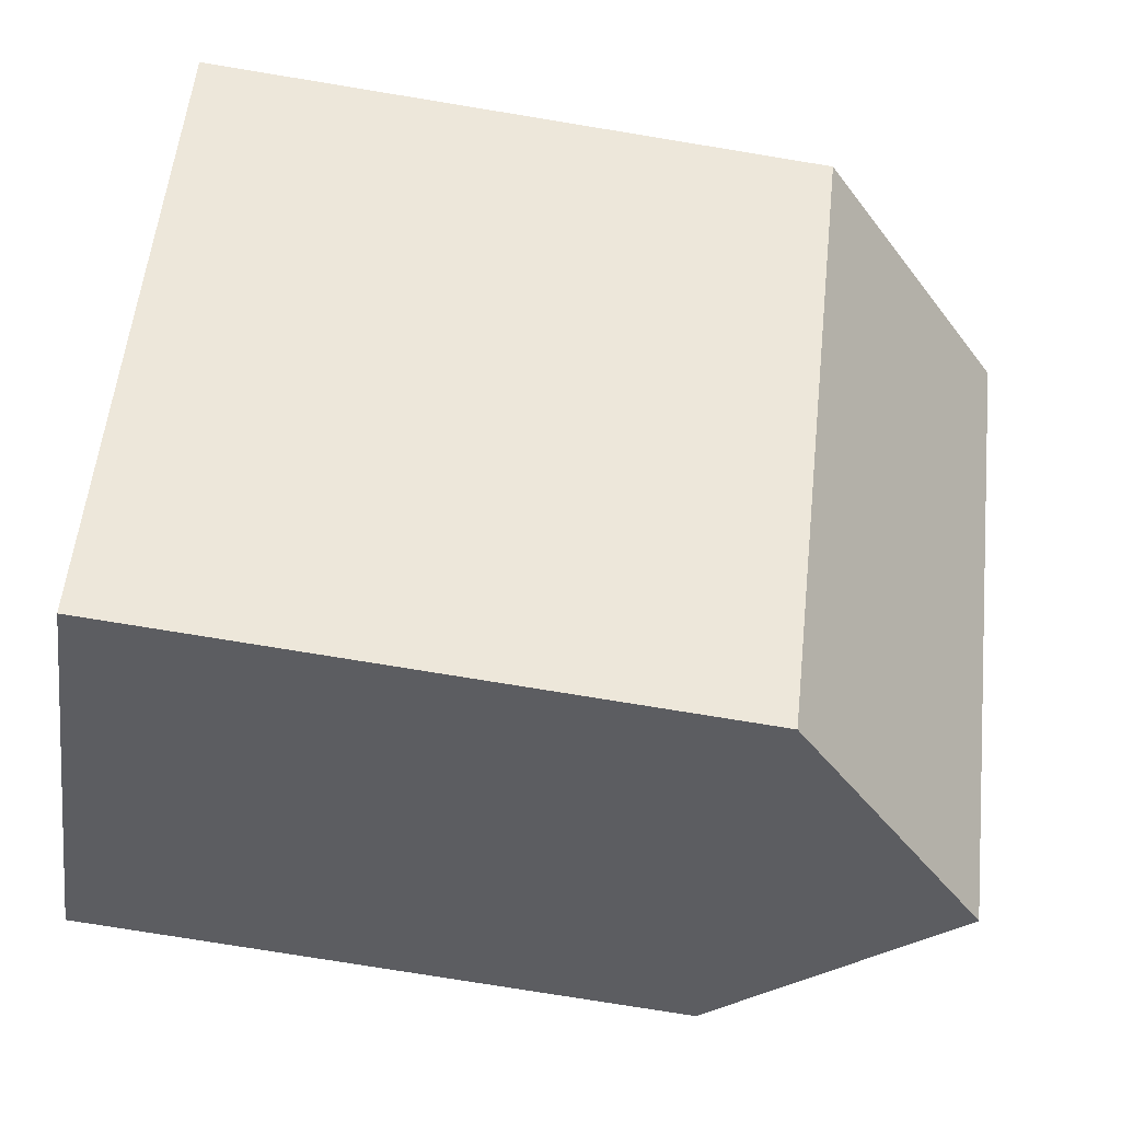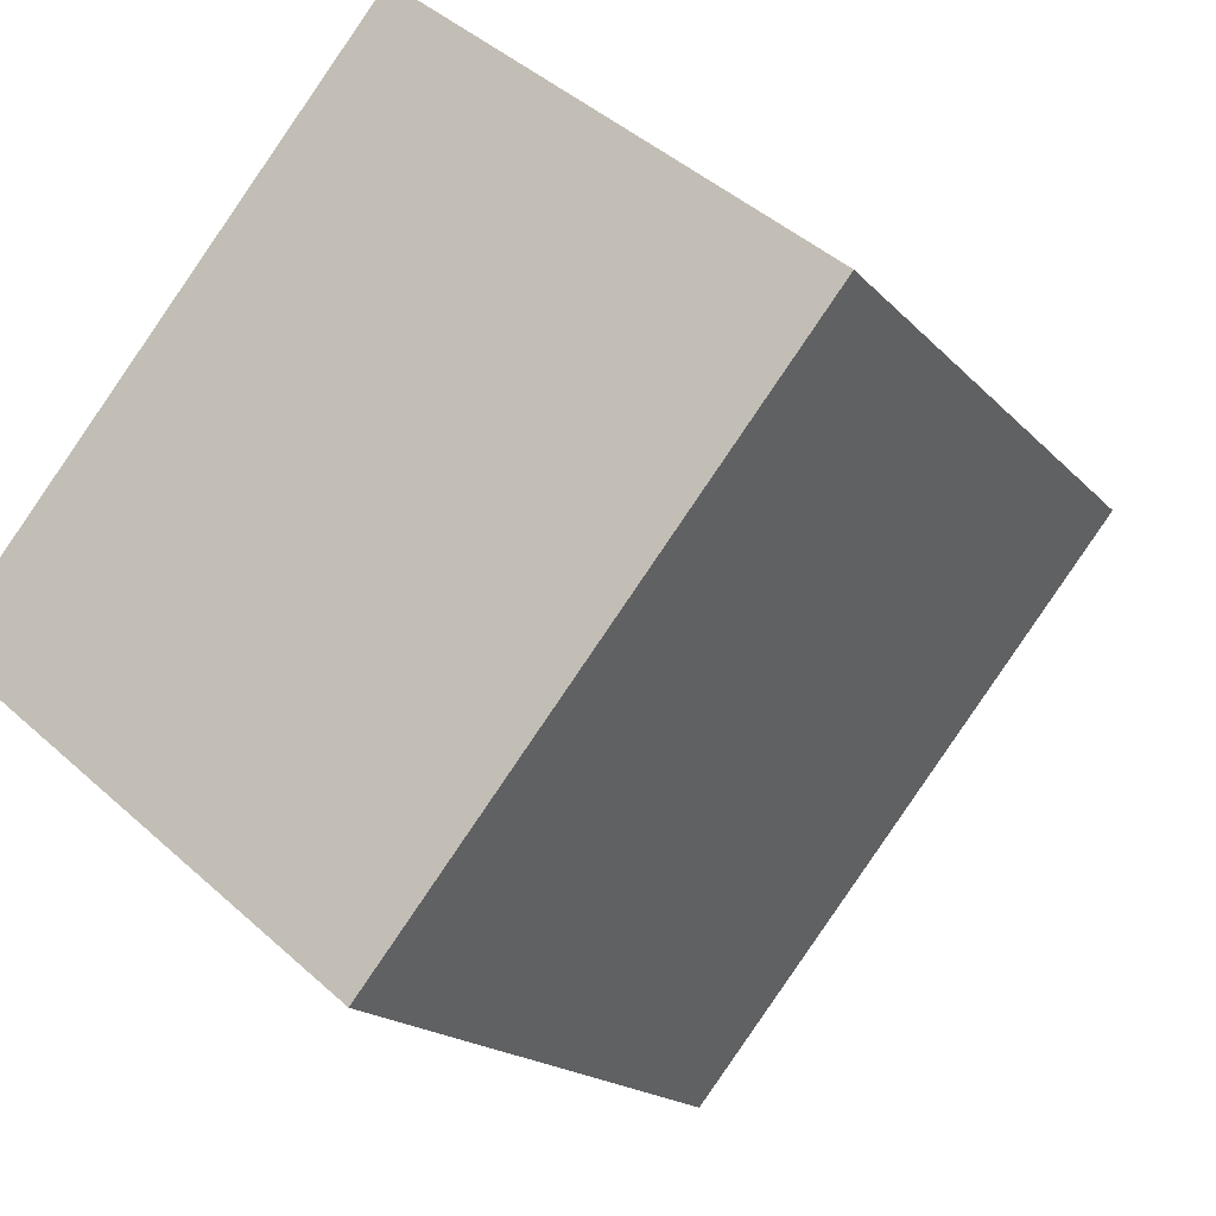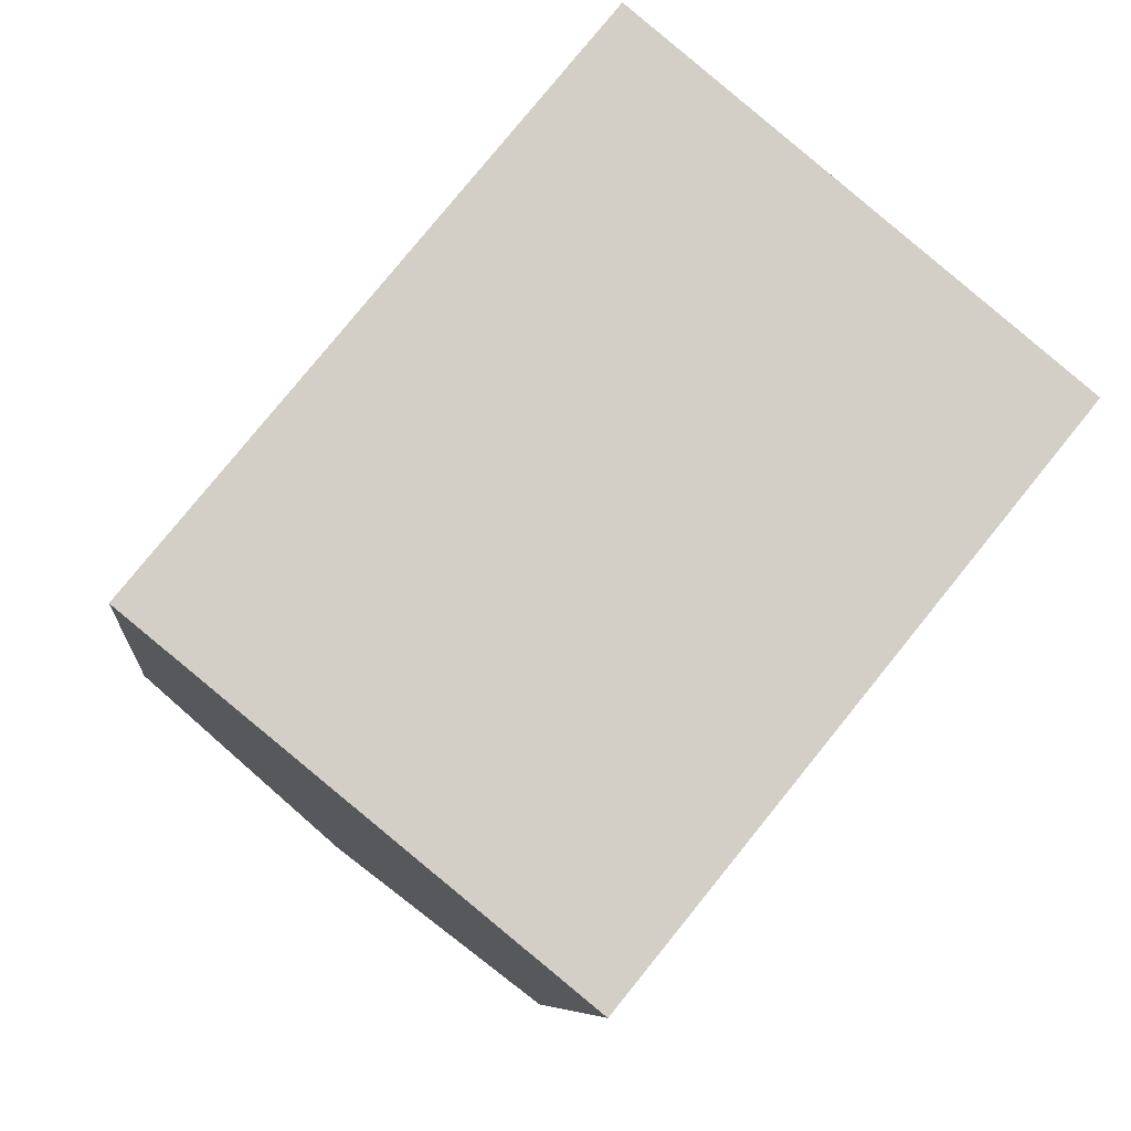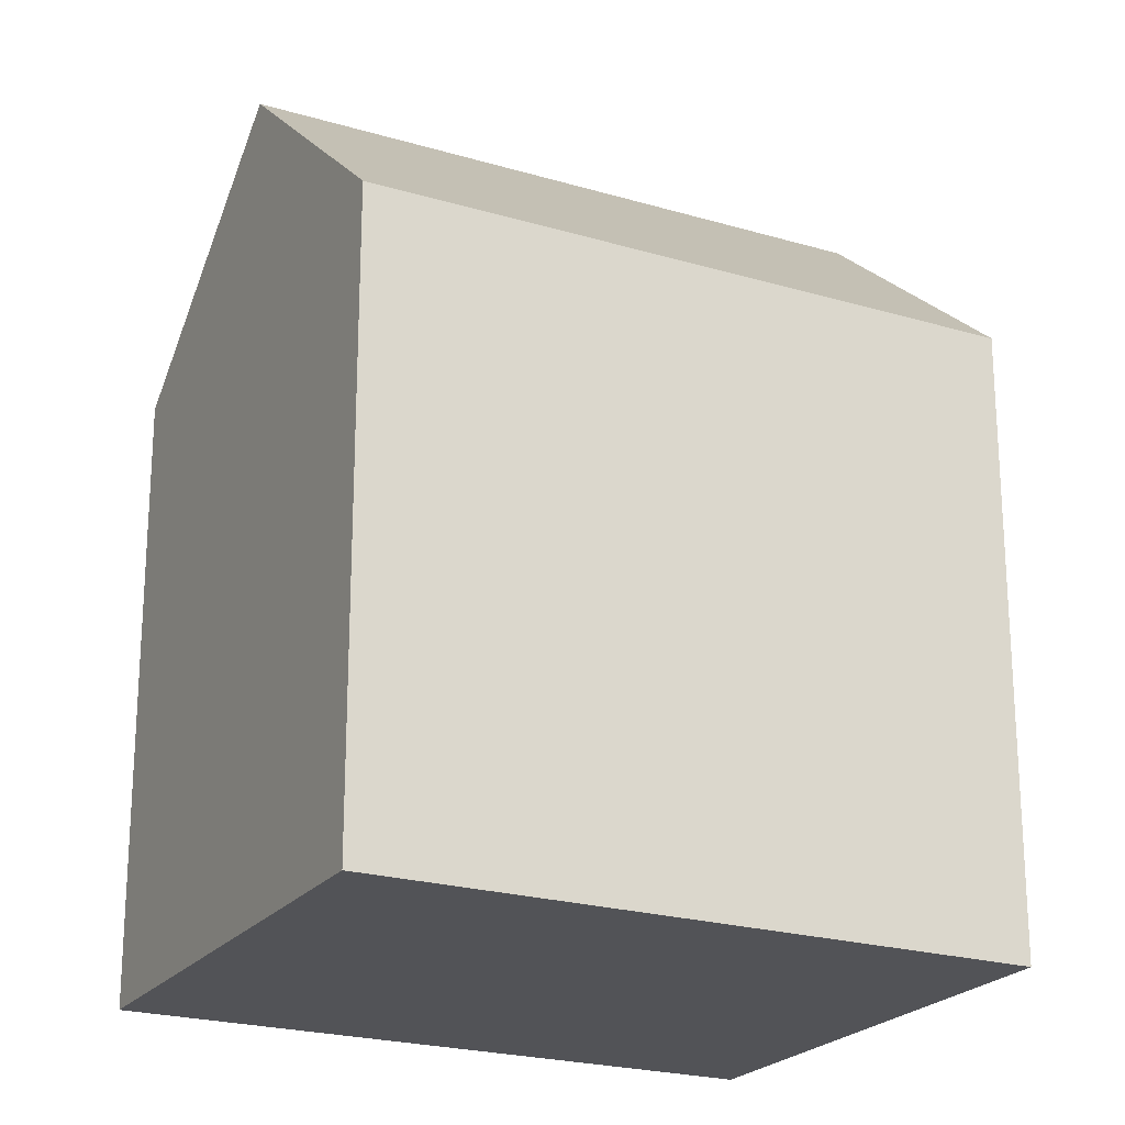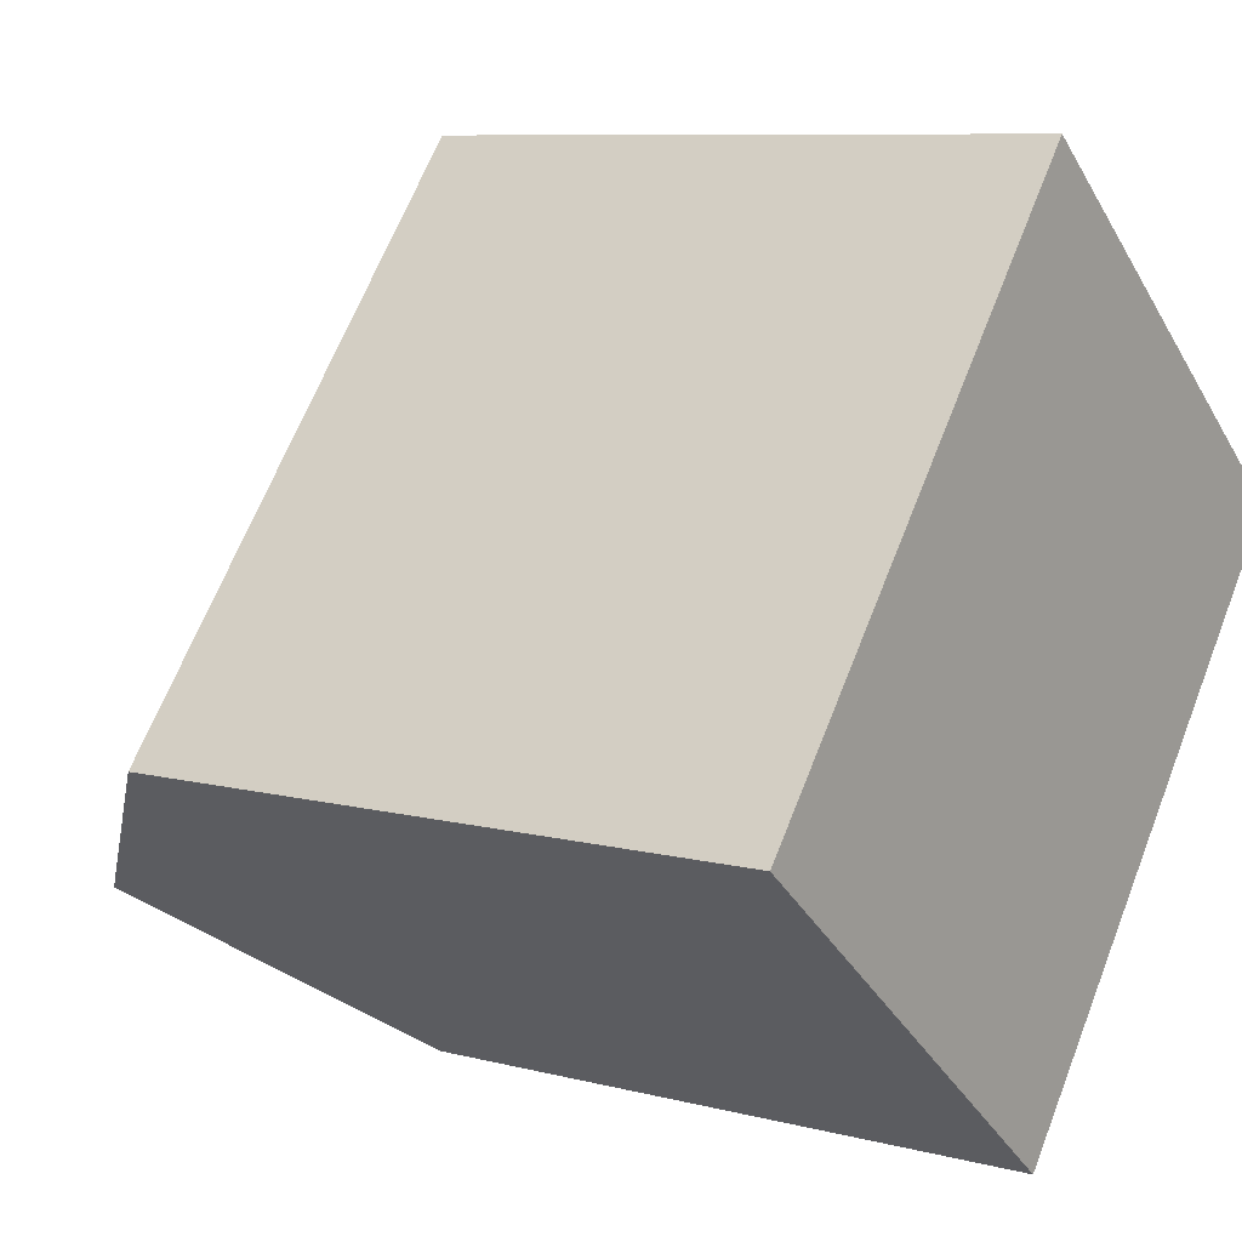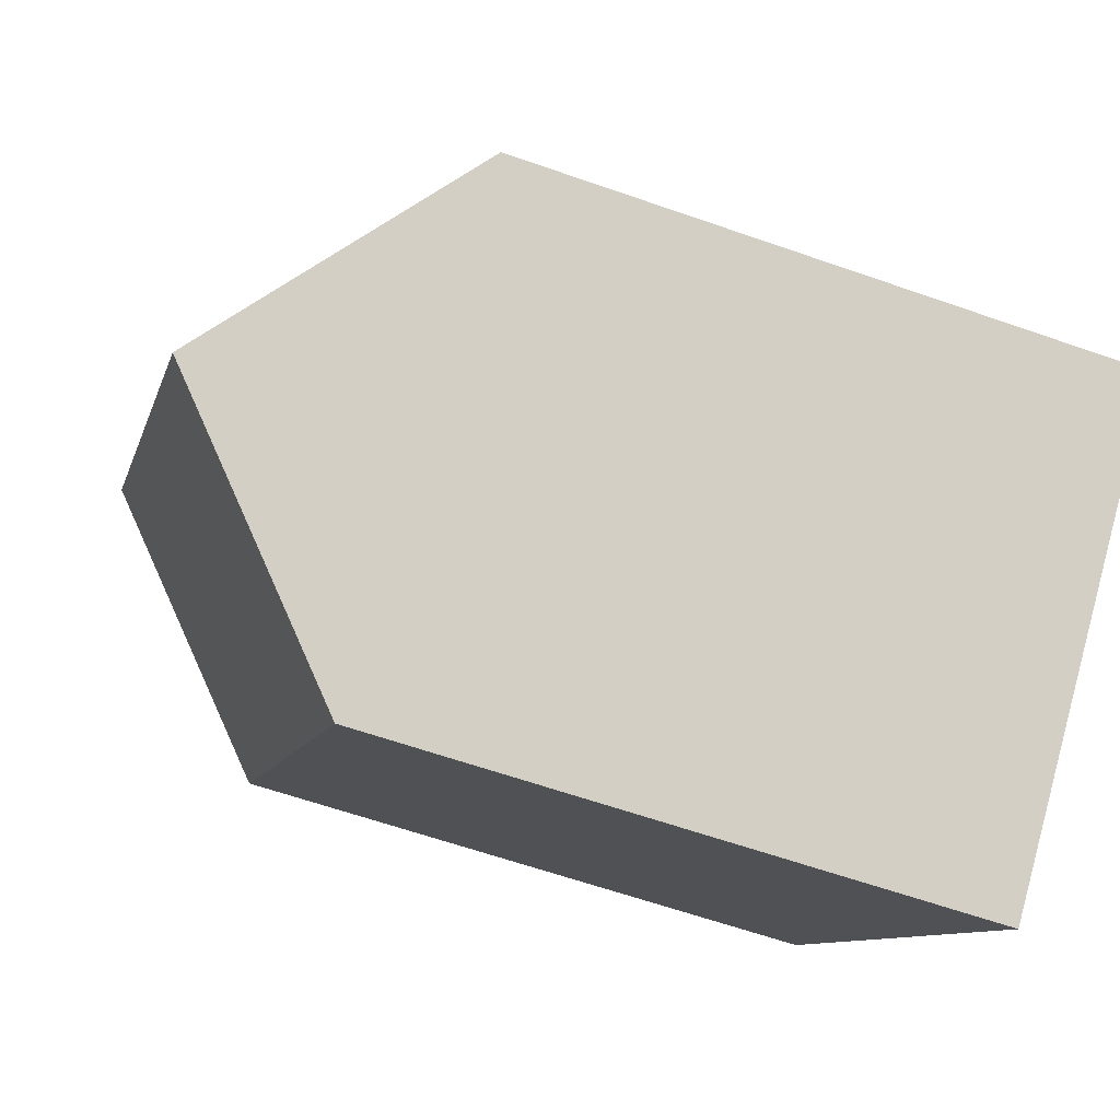
<metadata>
{"format":"obj","ext":"obj","renderer":"f3d","projection":"perspective","resolution":1024,"background":"white","views":[{"elev":-75.9,"azim":80.7,"up":"+Z"},{"elev":-16.7,"azim":26.4,"up":"+Z"},{"elev":-7.6,"azim":-5.6,"up":"+Z"},{"elev":-22.4,"azim":-78.2,"up":"+Y"},{"elev":8.5,"azim":-54.6,"up":"+Z"},{"elev":-61.5,"azim":-109.7,"up":"+Z"}]}
</metadata>
<code>
v  0.0003183 14.94 -0.0004734
v  4.847 2.433e-16 -3.974
v  0 0 0
v  9.693 4.867e-16 -7.948
v  9.694 14.94 -7.948
v  4.847 20.2 -3.975
v  19.72 14.94 4.411
v  14.87 -5.134e-16 8.385
v  19.72 -2.701e-16 4.411
v  10.03 -7.568e-16 12.36
v  10.03 14.94 12.36
v  14.87 20.2 8.384
v  1.89 14.94 2.329
v  1.889 -1.426e-16 2.329
v  11.58 3.44e-16 -5.619
v  11.58 14.94 -5.619
v  6.737 20.2 -1.645
g defaultobject
f 1 2 3
f 2 1 4
f 4 1 5
f 5 1 6
f 7 8 9
f 8 7 10
f 10 7 11
f 11 7 12
f 3 13 1
f 13 3 11
f 11 3 10
f 10 3 14
f 5 15 4
f 15 5 9
f 9 5 16
f 9 16 7
f 2 14 3
f 14 2 10
f 10 2 8
f 8 2 4
f 8 4 15
f 8 15 9
f 1 17 6
f 17 1 12
f 12 1 11
f 11 1 13
f 6 16 5
f 16 6 7
f 7 6 12
f 12 6 17

</code>
